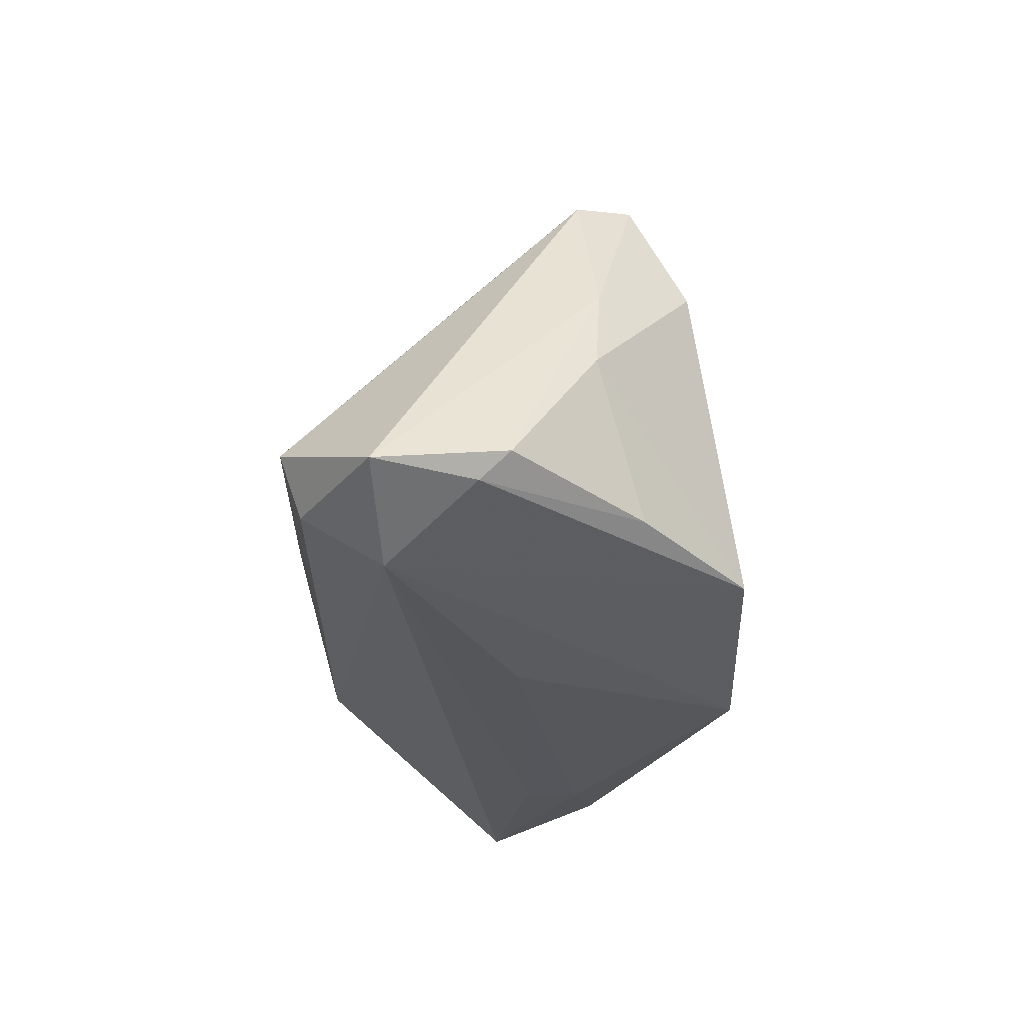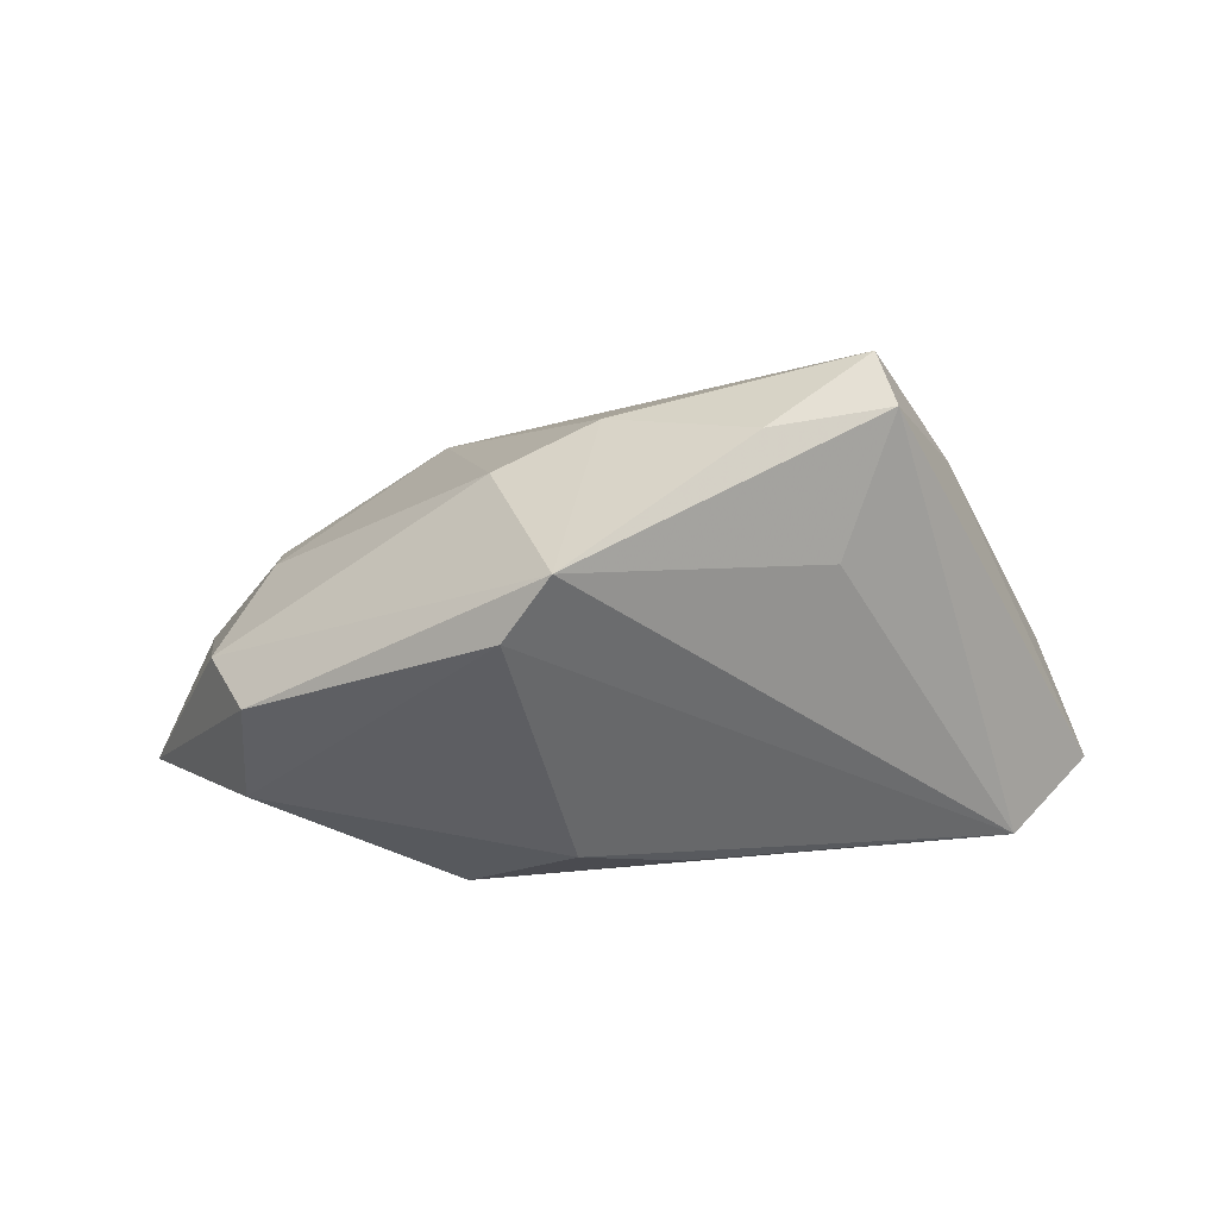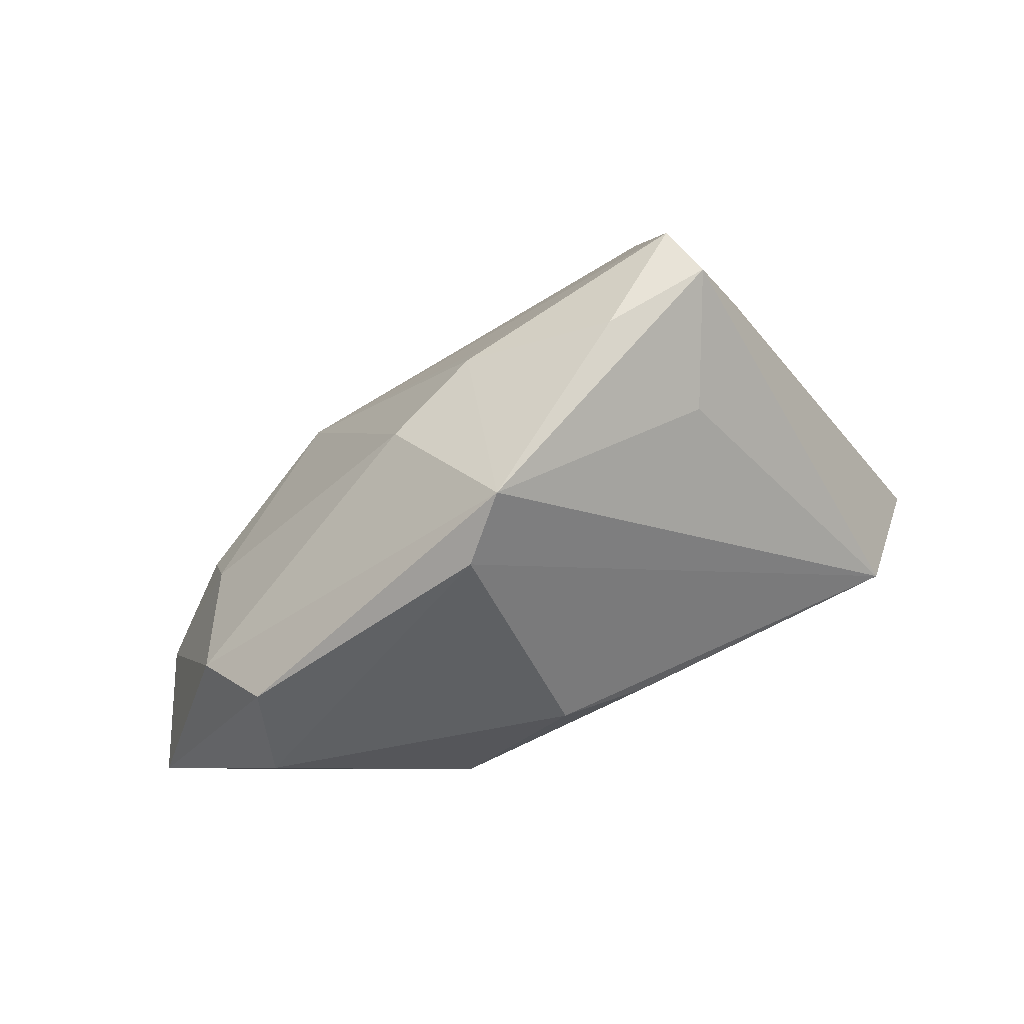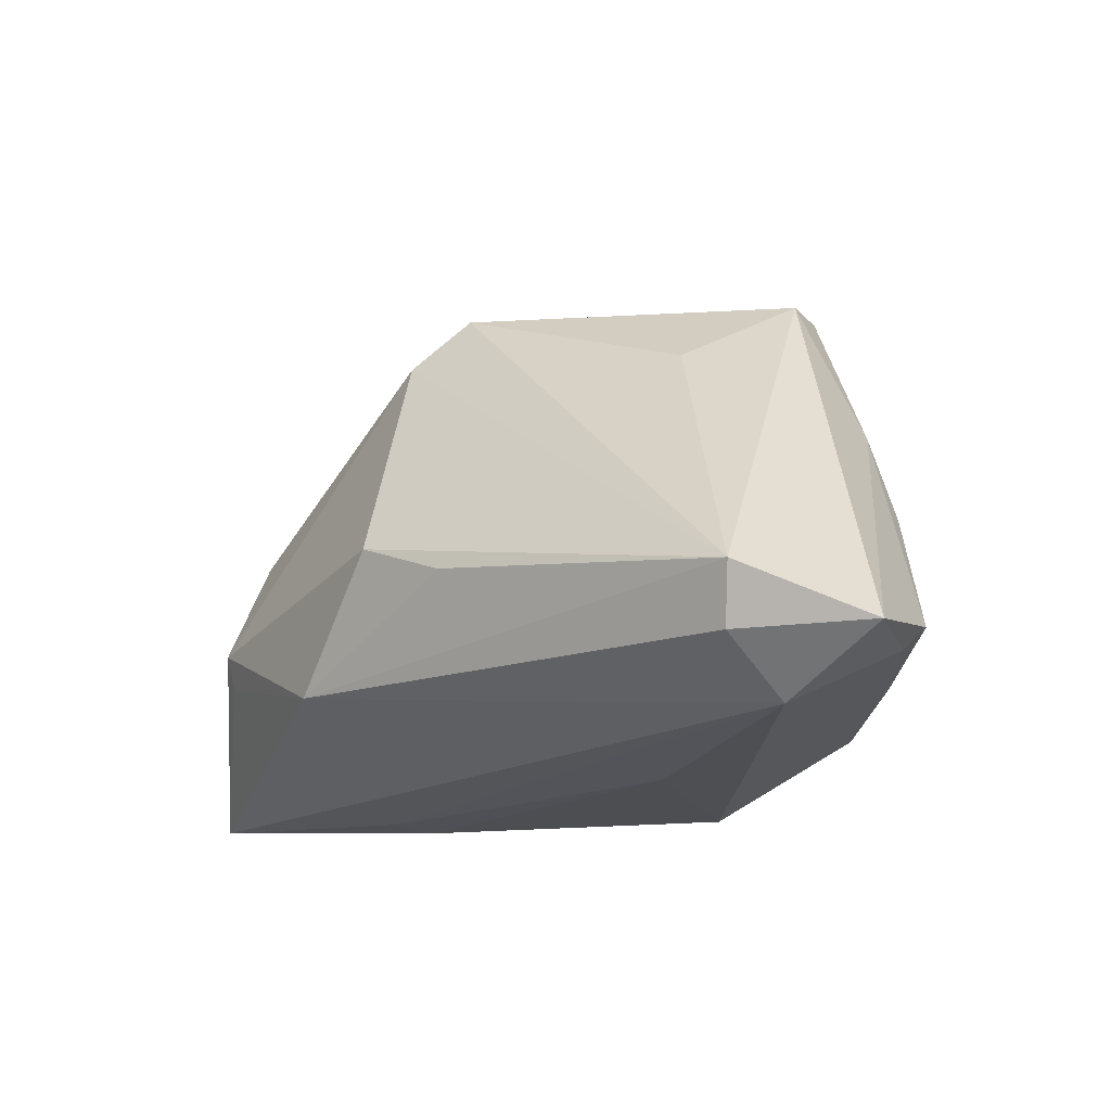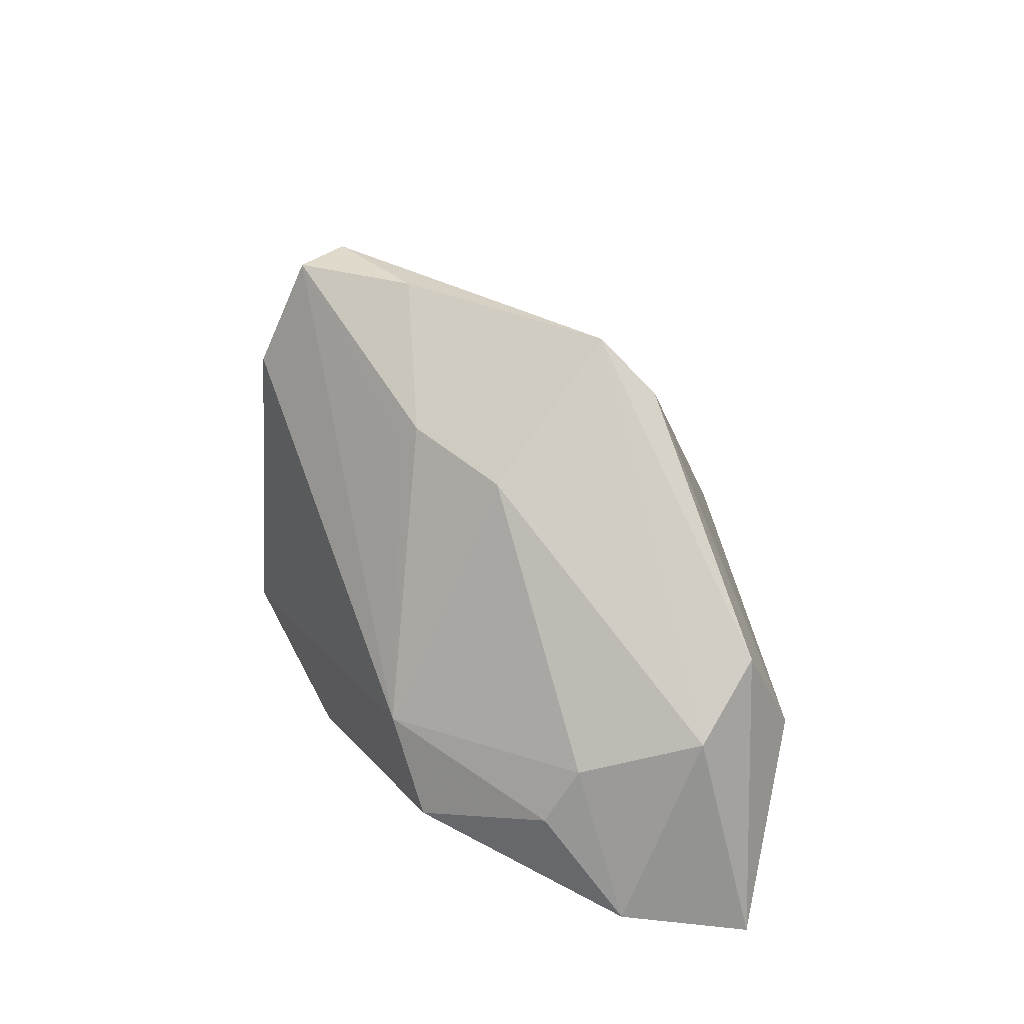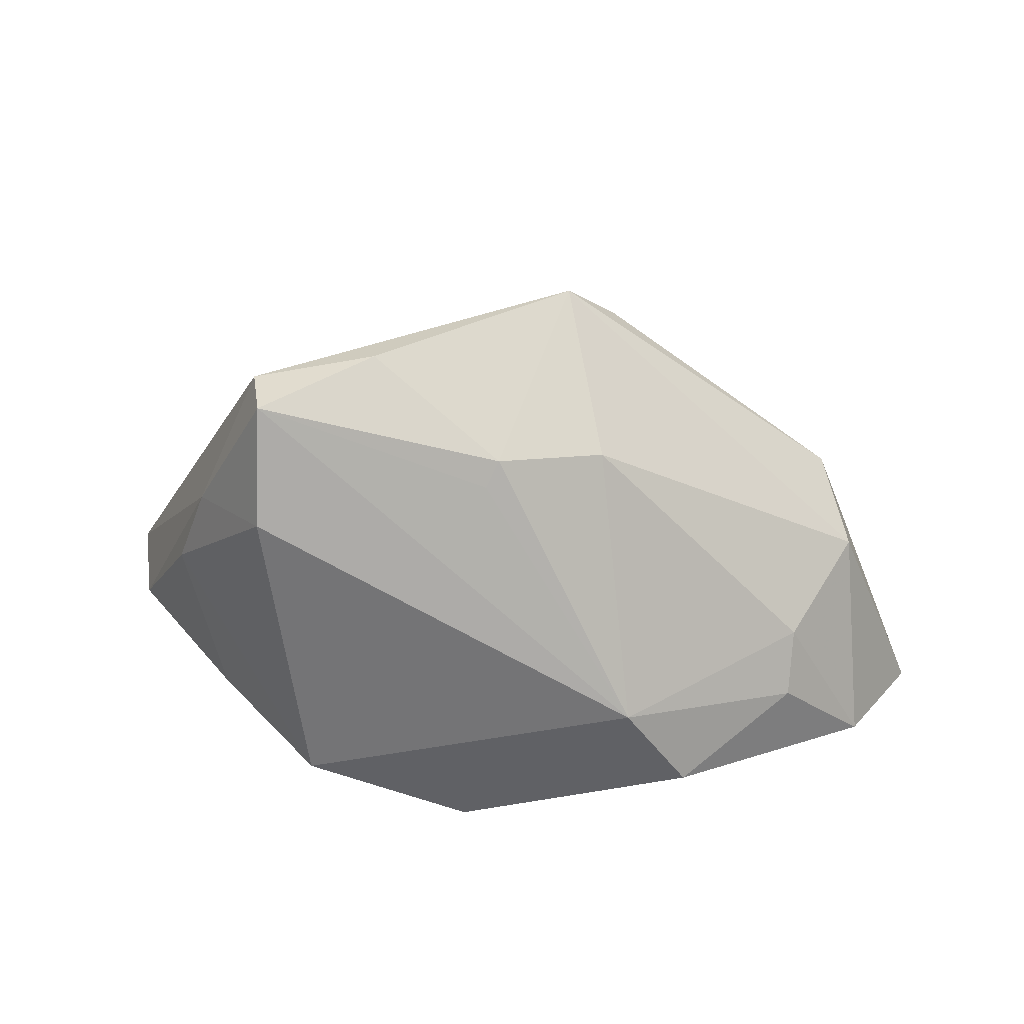
<metadata>
{"format":"obj","ext":"obj","renderer":"f3d","projection":"perspective","resolution":1024,"background":"white","views":[{"elev":-26.7,"azim":-90.3,"up":"+Y"},{"elev":66.1,"azim":174.4,"up":"+Y"},{"elev":65.9,"azim":153.0,"up":"+Y"},{"elev":-17.6,"azim":-139.9,"up":"+Y"},{"elev":42.6,"azim":59.9,"up":"+Y"},{"elev":41.3,"azim":4.6,"up":"+Y"}]}
</metadata>
<code>
v 0.03347 -0.02479 0.001914
v -0.02894 0.0366 0.0152
v 0.05113 0.004478 -0.001095
v -0.01496 0.03861 0.005562
v -0.03067 0.03622 0.008081
v 0.0006173 0.0257 0.01585
v 0.04309 -0.007771 0.01777
v -0.001802 -0.02482 0.02868
v -0.01402 -0.0251 0.0001312
v 0.04687 0.01138 -0.0111
v 0.009734 0.03945 -0.01022
v -0.05268 -0.0128 -0.0009268
v 0.02897 -0.0145 0.02868
v -0.05173 -0.01614 -0.004669
v -0.04307 -0.02296 -0.01575
v 0.002157 0.02863 0.01382
v -0.0393 0.0165 0.01025
v 0.01554 0.02672 0.009067
v 0.02086 -0.003047 0.02863
v -0.04249 -0.01652 -0.02583
v -0.0377 -0.0145 0.01523
v 0.01597 0.03267 -0.01493
v -0.04358 0.004705 0.009502
v -0.02288 0.02701 -0.006429
v -0.05686 -0.01597 -0.01691
v 0.06229 -0.0233 -0.002788
v 0.03332 -0.0251 0.008796
v -0.04477 -0.009434 -0.02837
v 0.02275 -0.01396 -0.0263
v 0.04838 -0.002325 -0.0169
v 0.0481 -0.006793 -0.01568
v 0.04341 -0.0005749 0.01288
v 0.00921 0.0022 -0.02988
v -0.003564 -0.002863 -0.02992
v -0.02339 -0.01681 0.02868
v 0.05405 -0.01984 0.01215
v -0.02893 0.02268 0.0225
f 22 33 28
f 13 8 36
f 26 3 36
f 35 15 8
f 35 8 13
f 5 28 25
f 26 15 29
f 30 33 22
f 30 29 33
f 8 15 9
f 25 28 20
f 20 15 25
f 28 29 20
f 20 29 15
f 13 36 7
f 4 5 2
f 22 28 11
f 5 4 11
f 11 18 3
f 34 28 33
f 33 29 34
f 34 29 28
f 10 3 26
f 26 30 10
f 10 11 3
f 10 30 22
f 22 11 10
f 26 29 31
f 31 30 26
f 29 30 31
f 16 4 2
f 18 11 16
f 16 11 4
f 8 9 27
f 26 36 27
f 27 36 8
f 13 7 19
f 18 16 19
f 19 35 13
f 3 18 32
f 32 36 3
f 32 7 36
f 18 19 32
f 32 19 7
f 37 23 35
f 37 19 2
f 35 19 37
f 17 5 25
f 25 12 17
f 17 12 23
f 2 5 17
f 17 37 2
f 23 37 17
f 28 5 24
f 24 11 28
f 5 11 24
f 26 27 1
f 1 27 9
f 1 15 26
f 1 9 15
f 6 16 2
f 2 19 6
f 6 19 16
f 35 23 21
f 23 12 21
f 14 21 12
f 25 15 14
f 14 12 25
f 15 35 14
f 35 21 14

</code>
